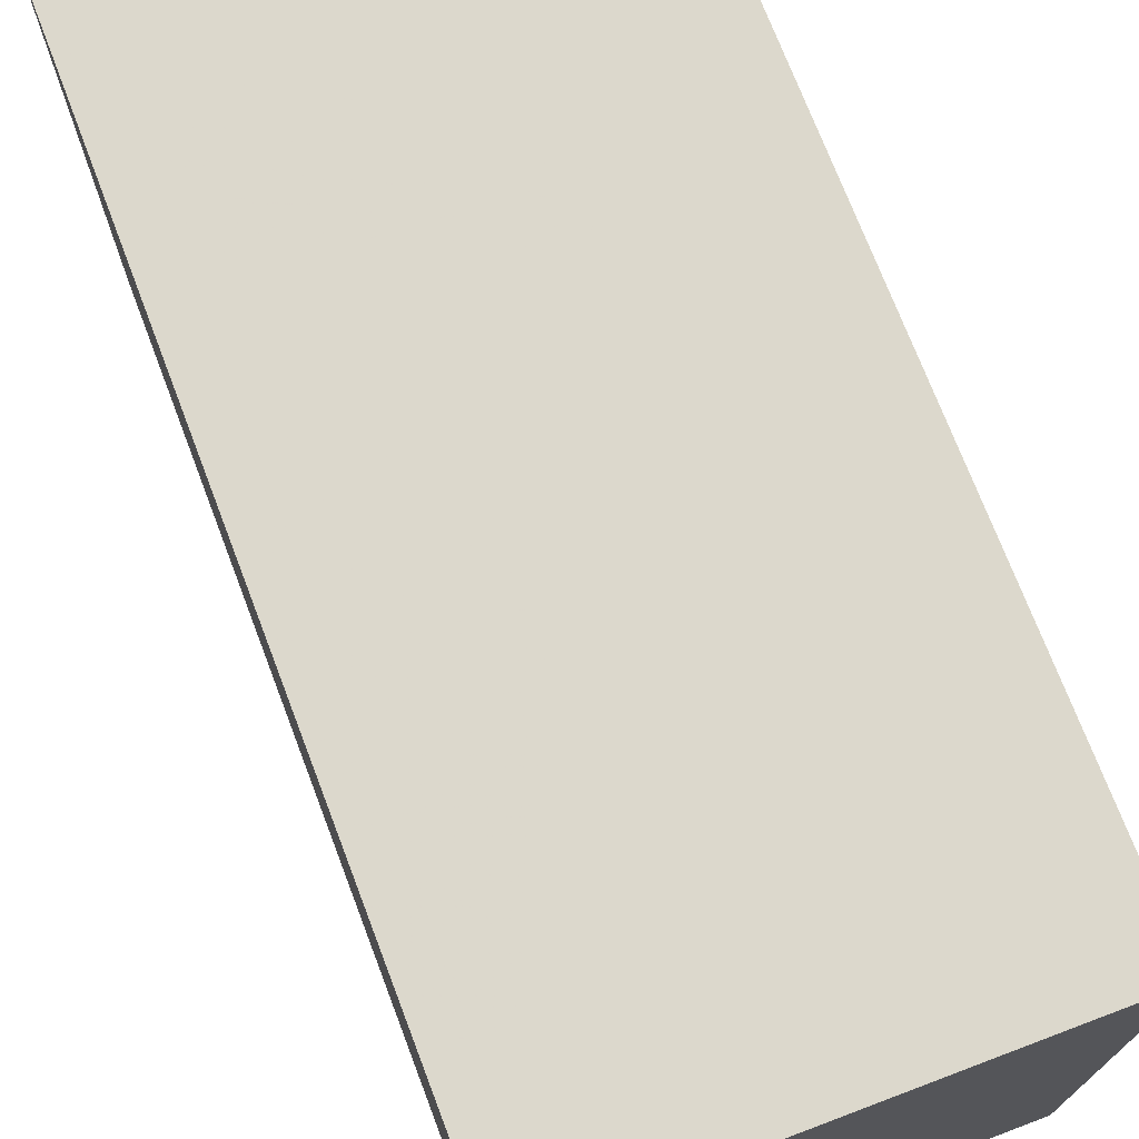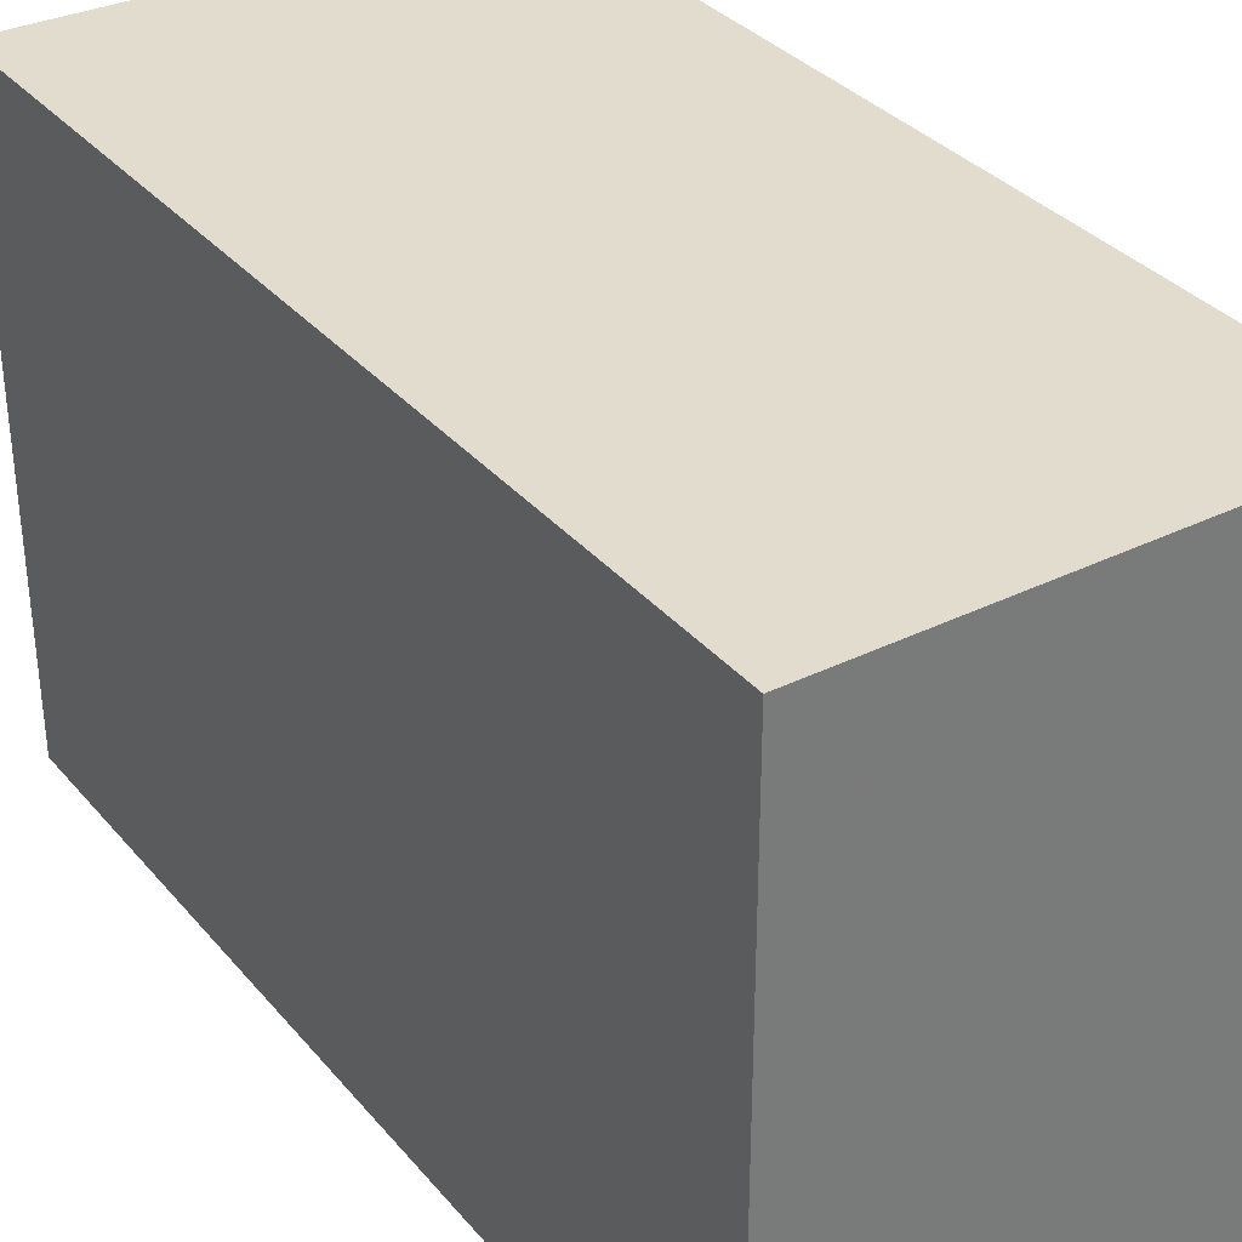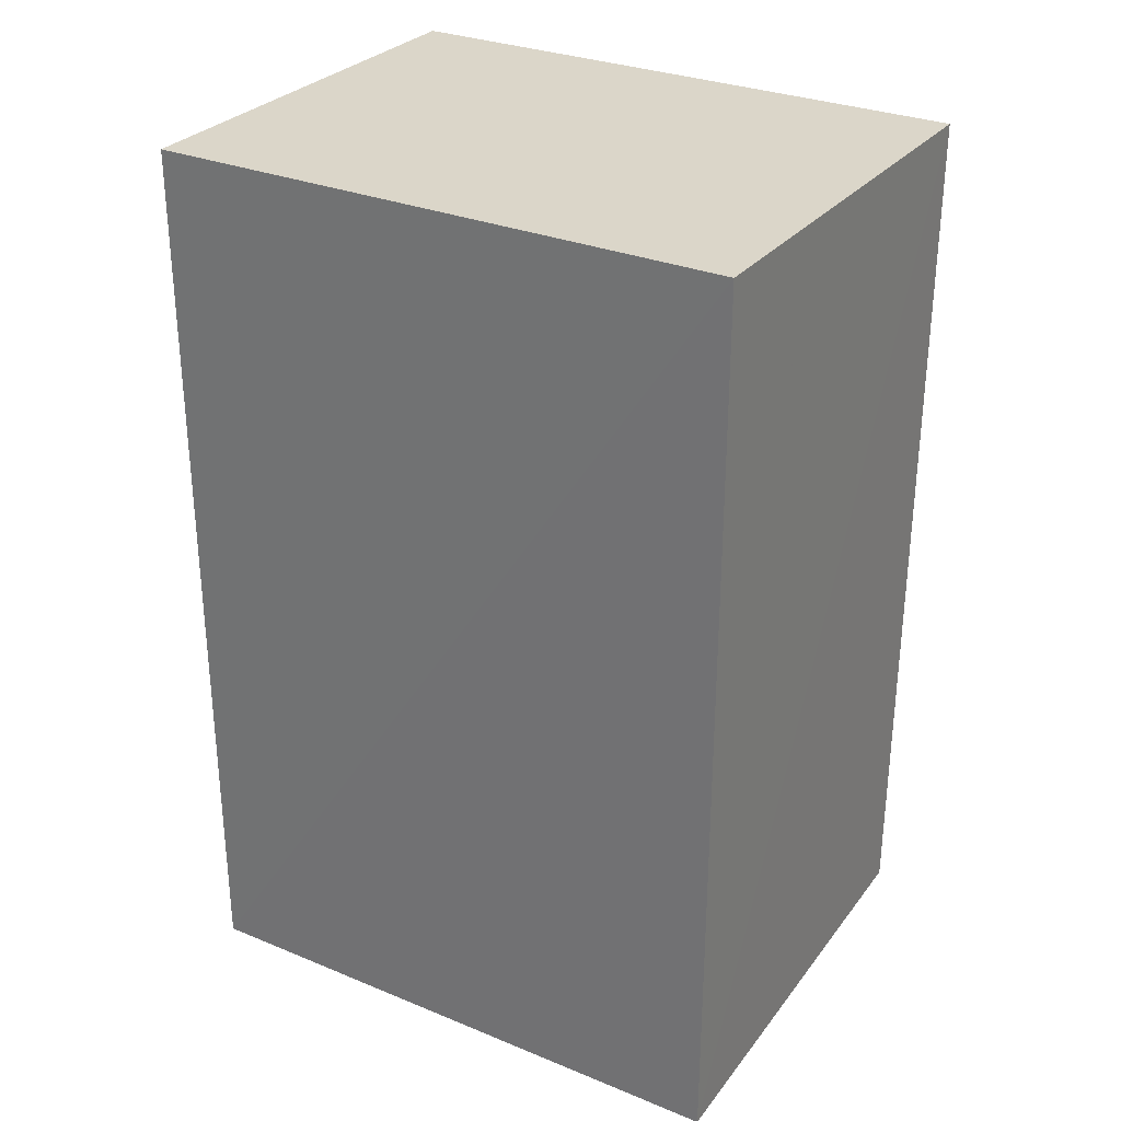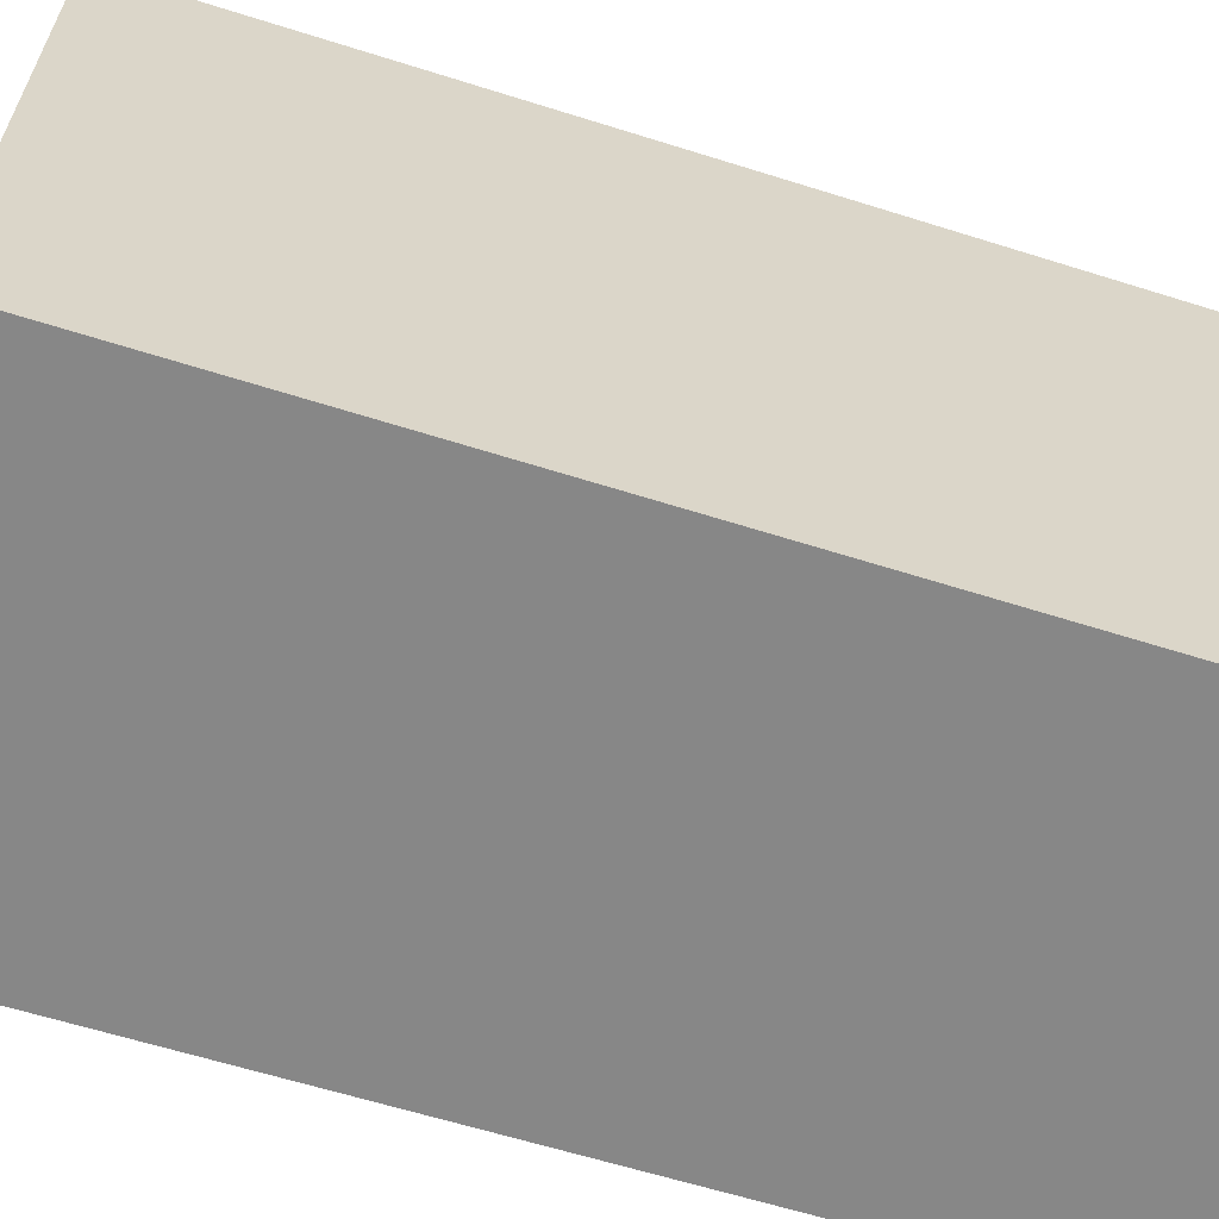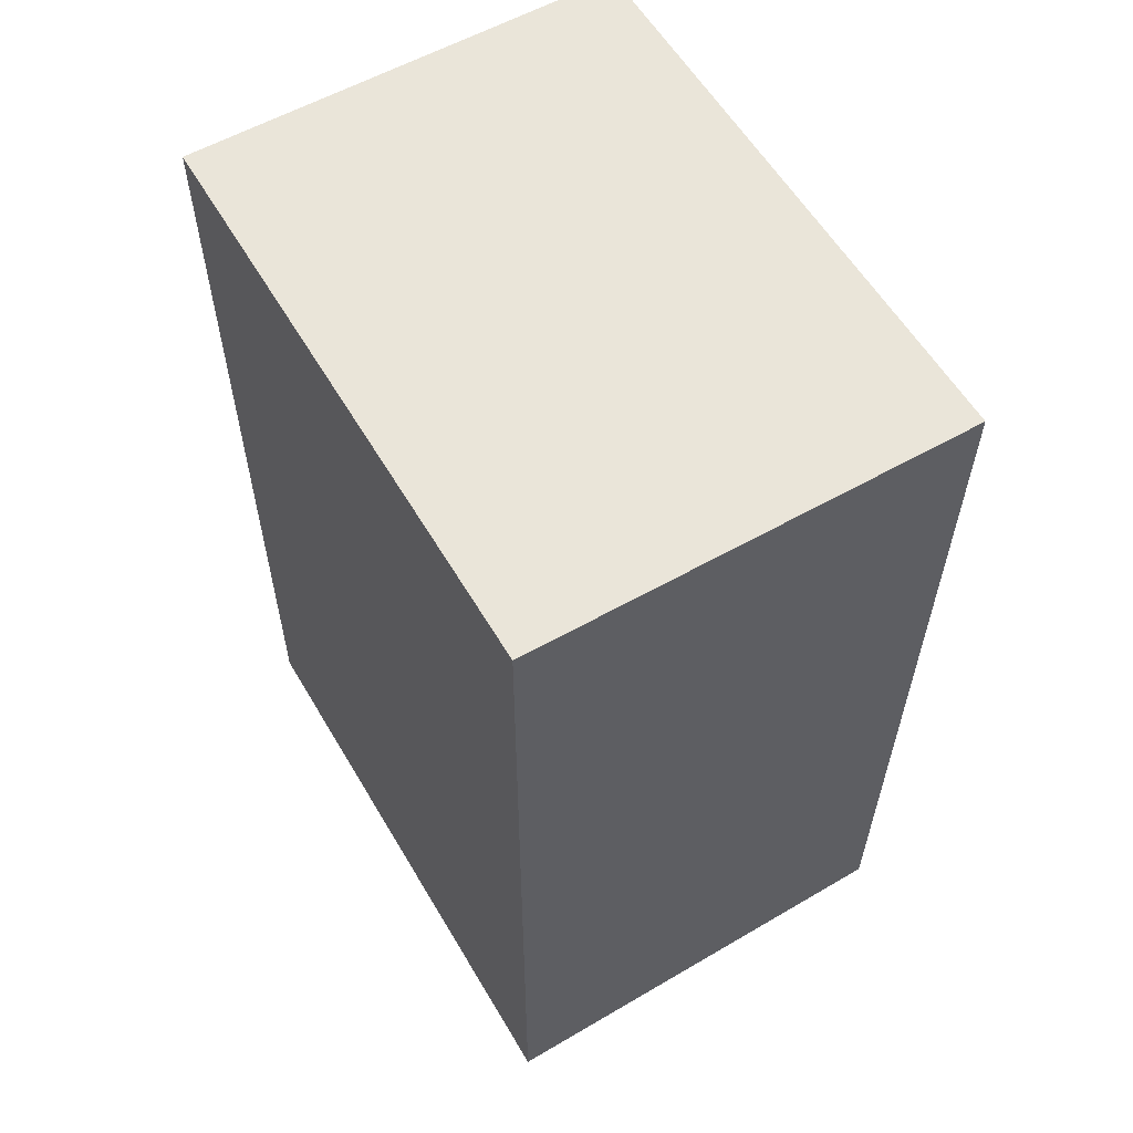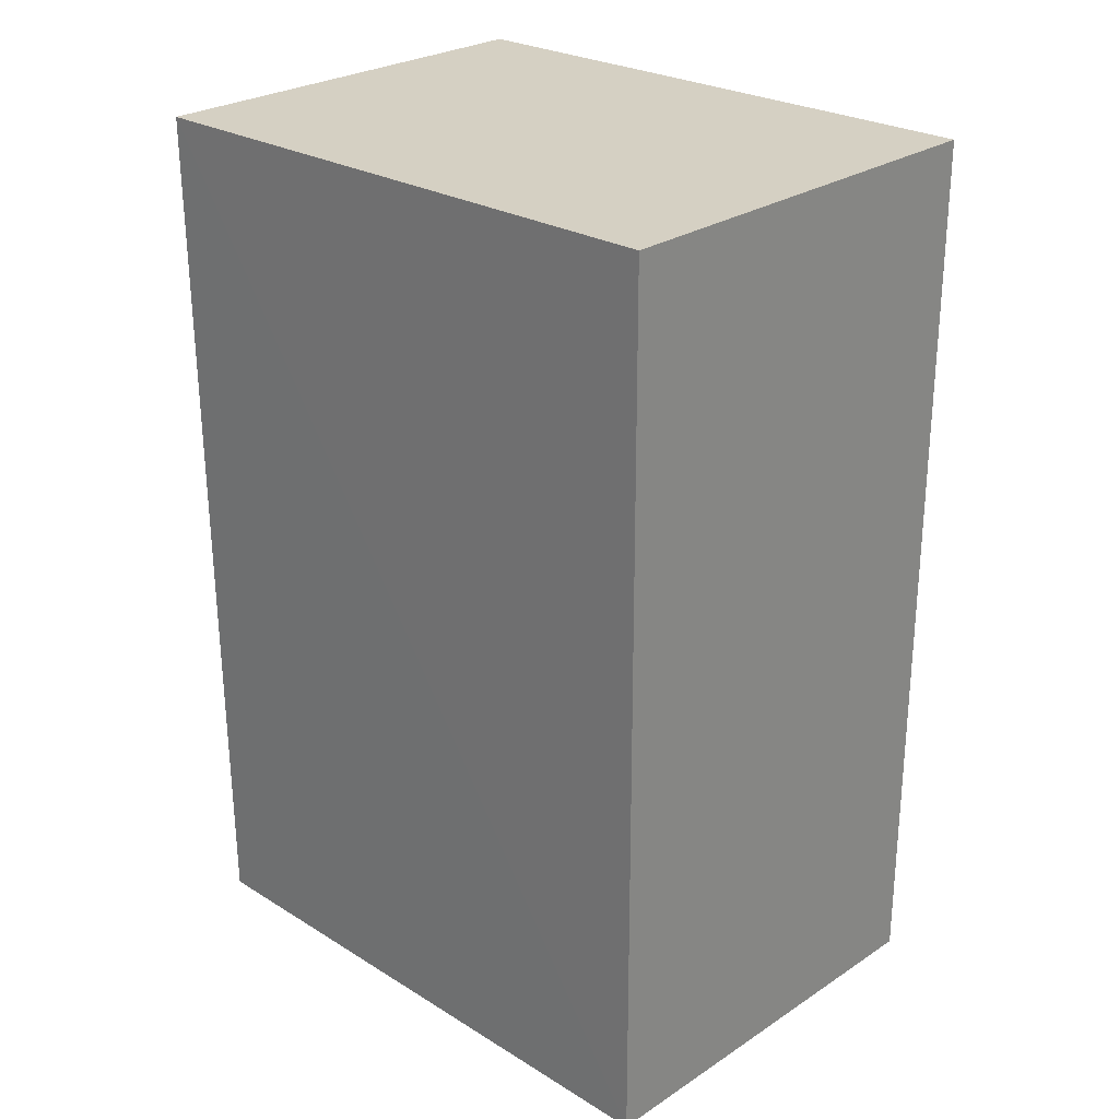
<metadata>
{"format":"obj","ext":"obj","renderer":"f3d","projection":"perspective","resolution":1024,"background":"white","views":[{"elev":72.7,"azim":159.3,"up":"+Z"},{"elev":34.0,"azim":146.3,"up":"+Z"},{"elev":29.8,"azim":121.3,"up":"+Y"},{"elev":-62.3,"azim":-107.6,"up":"+Z"},{"elev":58.2,"azim":149.7,"up":"+Y"},{"elev":26.4,"azim":-46.9,"up":"+Y"}]}
</metadata>
<code>
v -0.03386 0.0002584 0.1248
v -0.03378 -0.03018 0.1247
v -0.03386 0.0002584 0.105
v -0.04869 0.0002584 0.105
v -0.0486 -0.02965 0.1248
v -0.0338 -0.03006 0.105
v -0.04869 0.0002584 0.1248
v -0.04856 -0.02937 0.105
f 1 2 3
f 1 3 4
f 5 2 1
f 6 3 2
f 6 4 3
f 6 2 5
f 7 5 1
f 7 1 4
f 7 4 5
f 8 6 5
f 8 5 4
f 8 4 6

</code>
